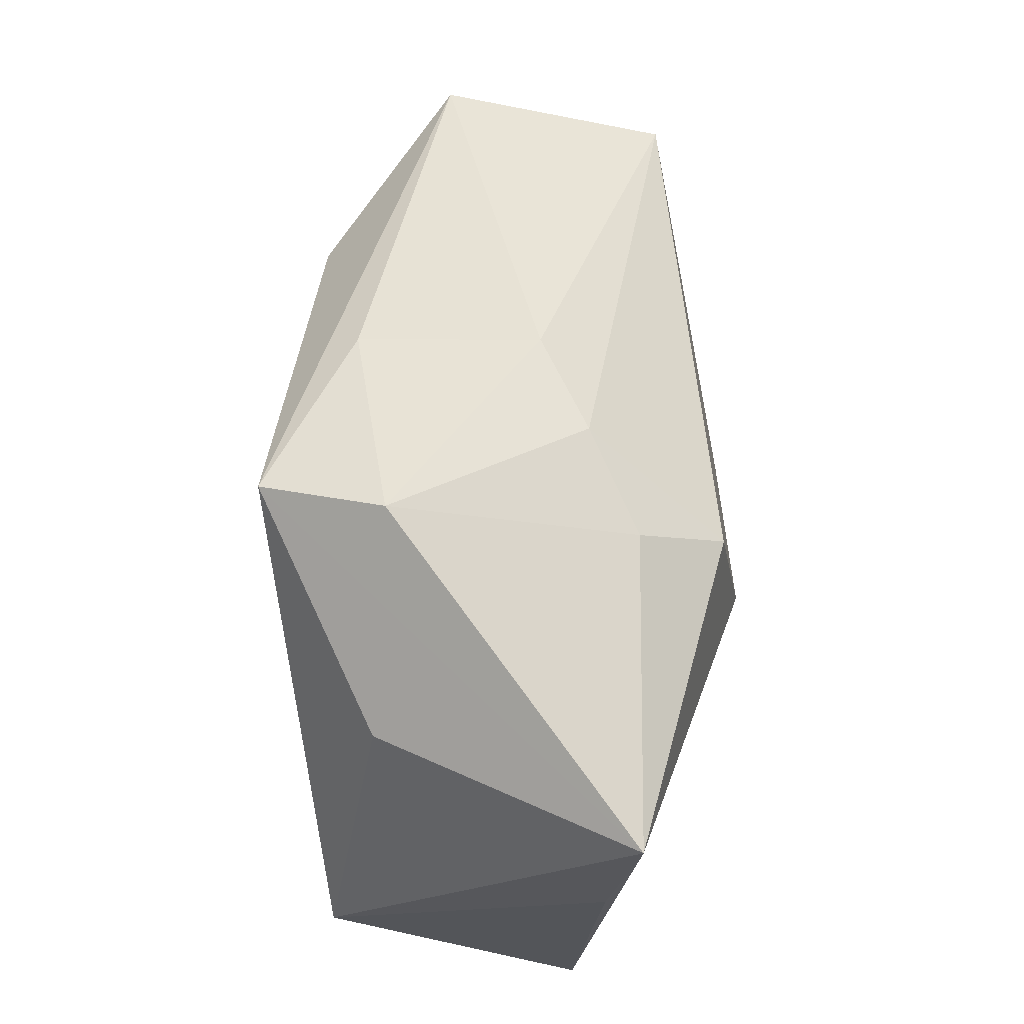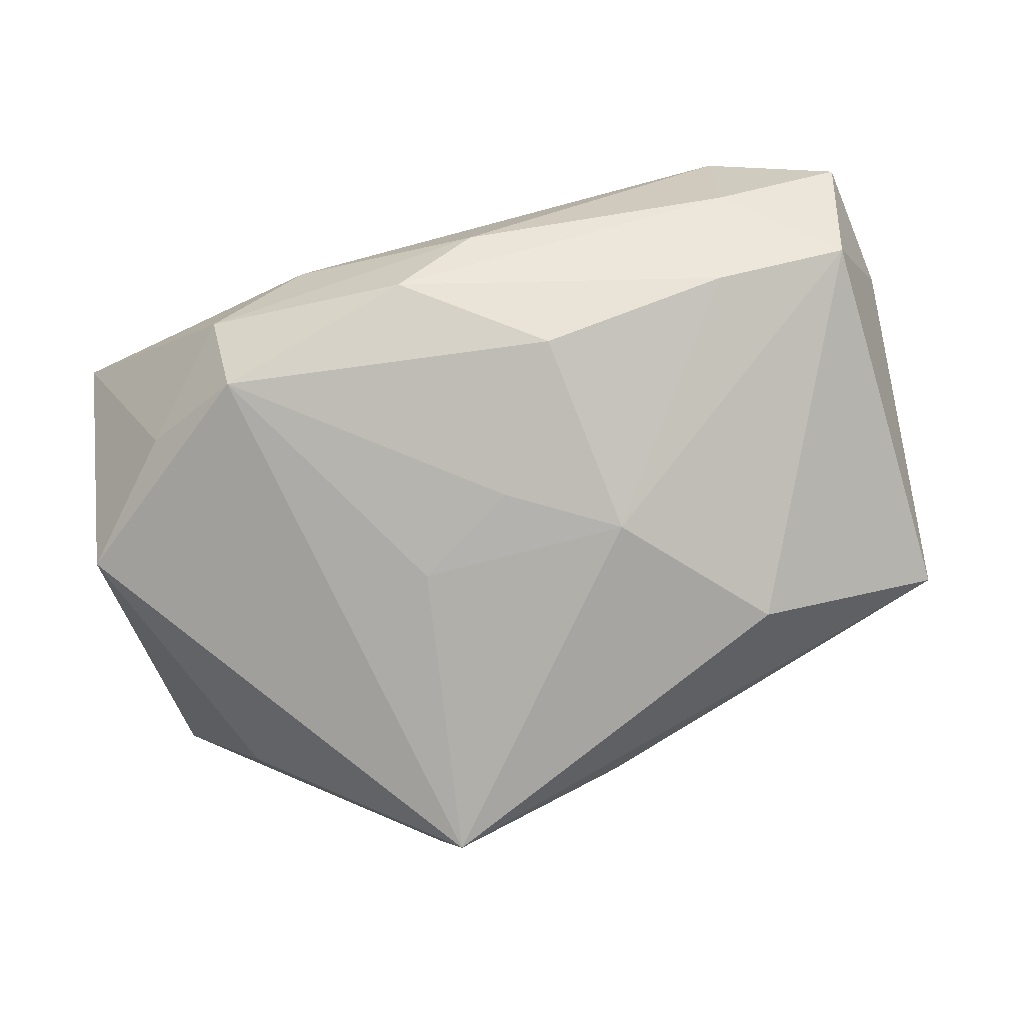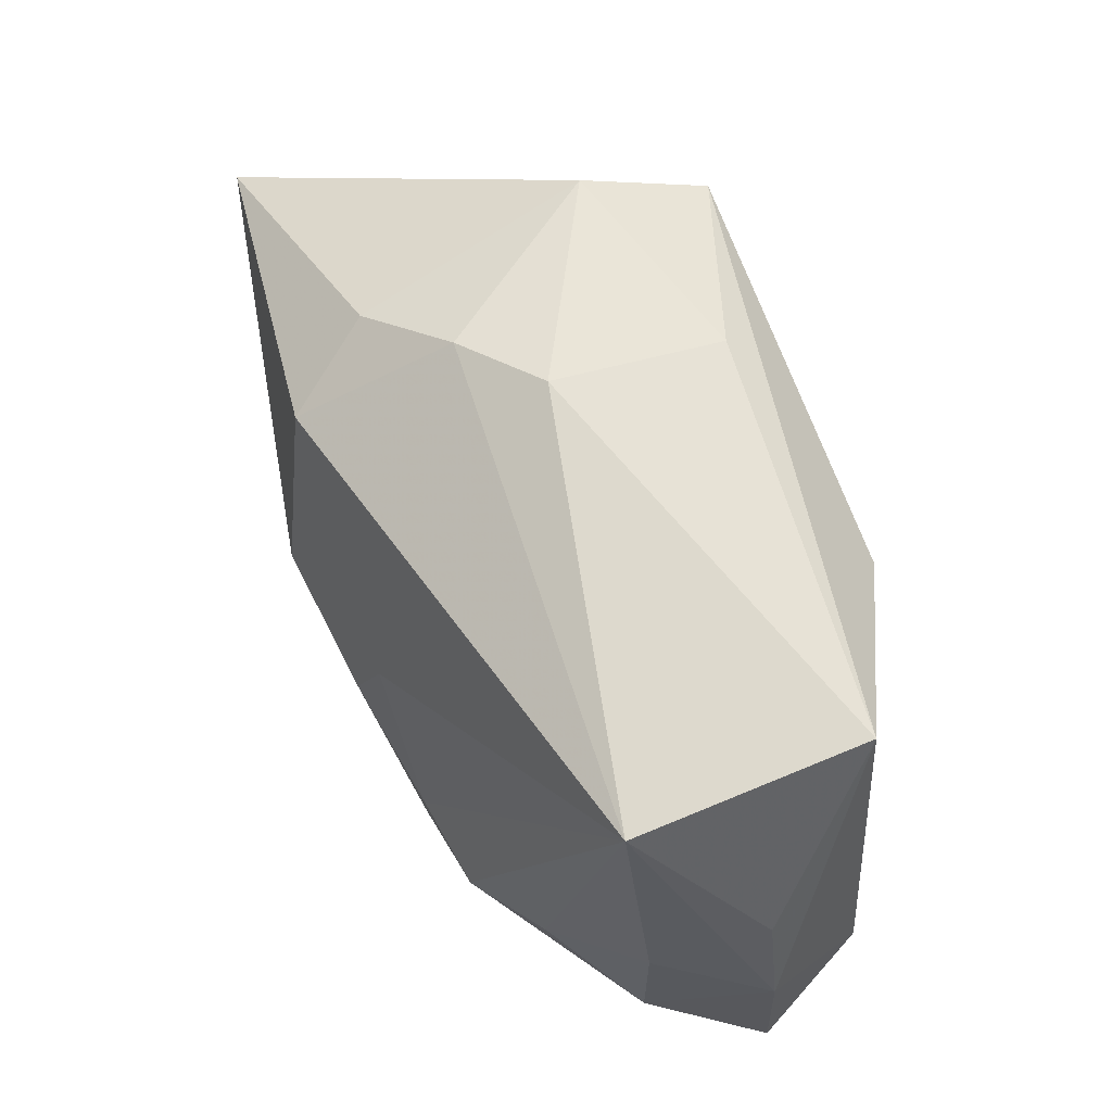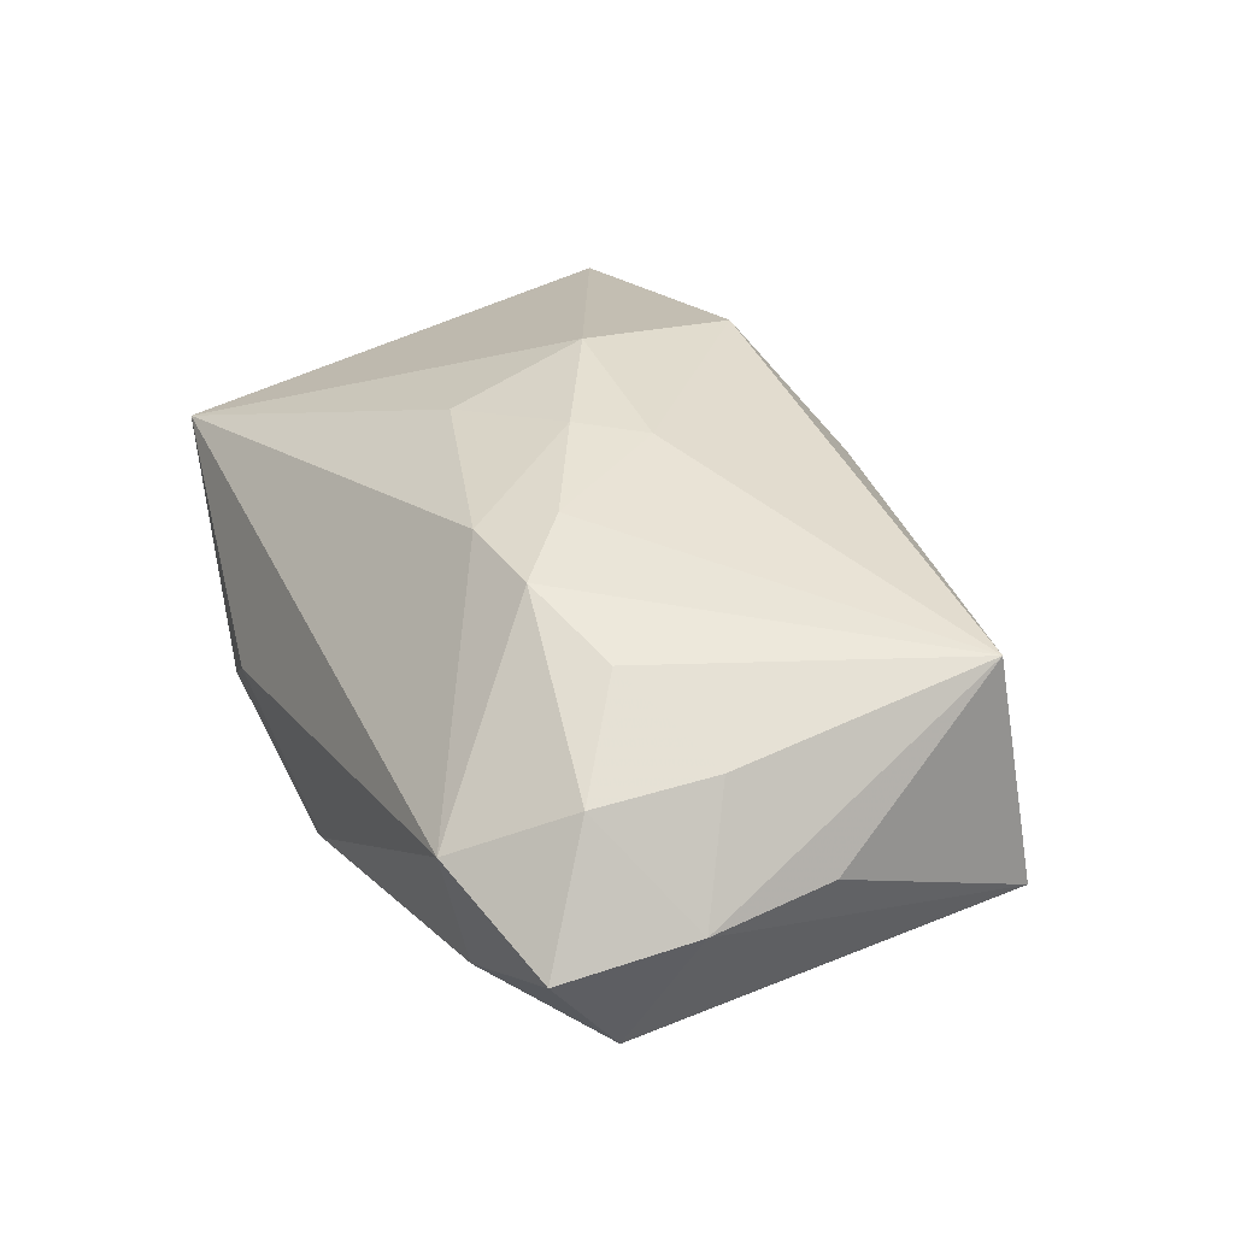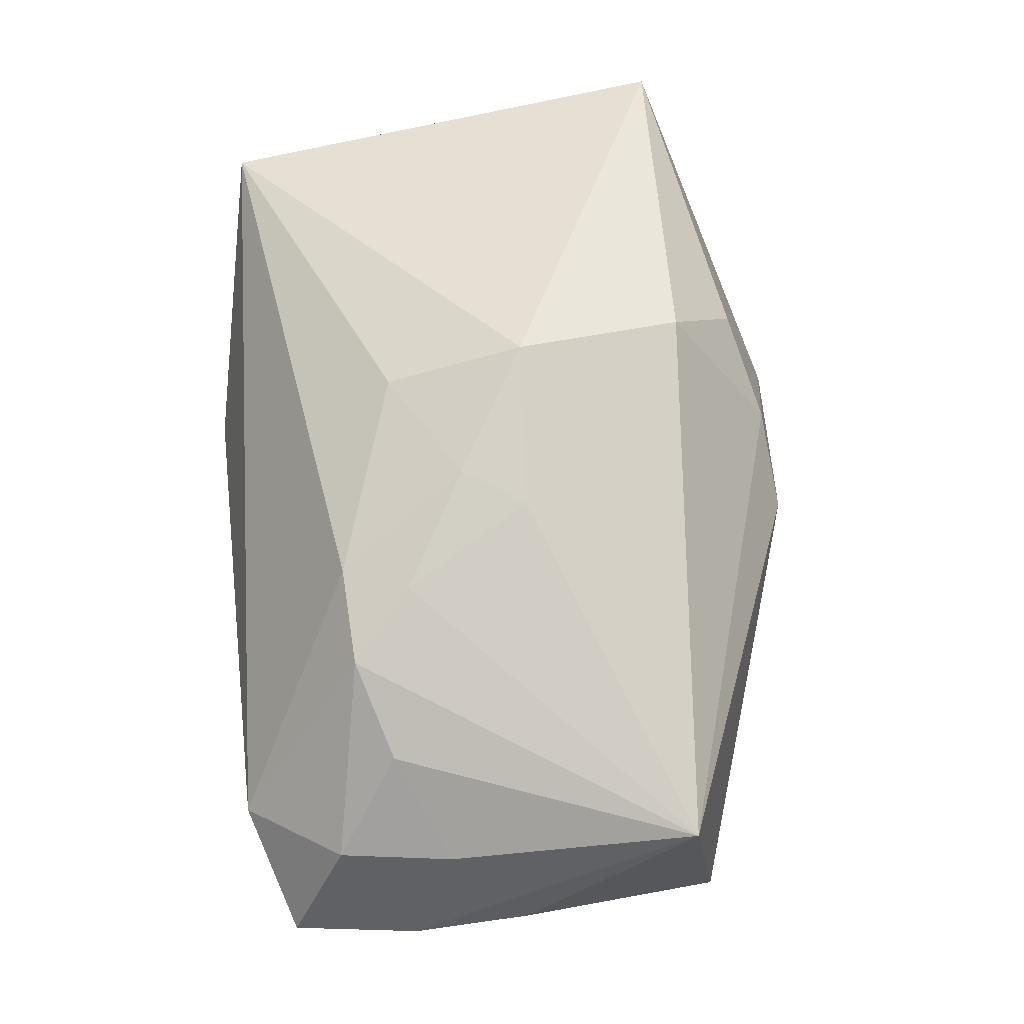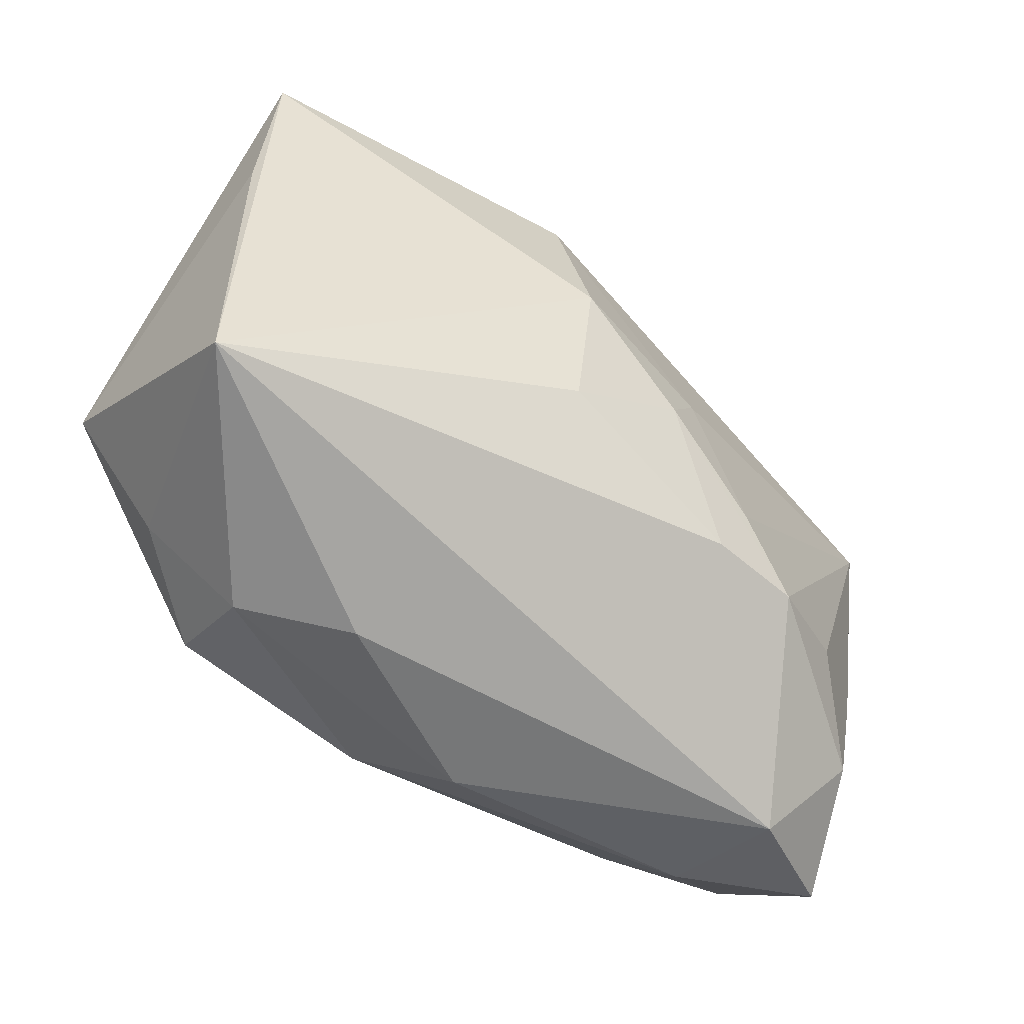
<metadata>
{"format":"obj","ext":"obj","renderer":"f3d","projection":"perspective","resolution":1024,"background":"white","views":[{"elev":62.5,"azim":-89.3,"up":"+Y"},{"elev":-78.0,"azim":14.0,"up":"+Z"},{"elev":50.4,"azim":61.2,"up":"+Y"},{"elev":33.5,"azim":62.4,"up":"+Z"},{"elev":74.7,"azim":83.1,"up":"+Z"},{"elev":-57.4,"azim":-43.2,"up":"+Y"}]}
</metadata>
<code>
v 0.0361 -0.008445 0.0117
v 0.00405 0.028 0.003678
v -0.01063 0.01841 0.02001
v 0.04154 -0.0127 0.002431
v -0.03785 -0.02209 0.007655
v -0.02882 0.01717 -0.01018
v 0.005228 0.02583 -0.01243
v 0.005661 0.002106 0.02114
v -0.007016 0.0009604 -0.02006
v 0.01827 -0.01509 0.01943
v -0.02022 -0.02052 -0.01873
v -0.004287 0.02707 0.007909
v -0.009013 0.003329 0.02253
v 0.004066 -0.02736 -0.009697
v 0.03705 0.01409 0.01515
v 0.009555 -0.01536 0.01933
v 0.02697 -0.01258 0.01661
v 0.0285 -0.02742 0.005811
v -0.02907 -0.01643 -0.0136
v 0.008954 -0.01719 -0.01819
v 0.02572 -0.01836 -0.01259
v -0.0129 -0.02742 -0.003282
v 0.02808 -0.02496 -0.005446
v -0.008103 -0.009268 0.0195
v -0.01361 0.03016 -0.009059
v -0.0104 0.02732 -0.02006
v 0.04141 -0.001955 0.003517
v 0.0397 0.01671 -0.005365
v 0.0378 -0.01764 -0.008549
v -0.01319 0.02451 0.01226
v 0.03441 -0.01864 0.01089
v -0.03747 -0.006511 -0.0148
v 0.001835 -0.004675 -0.01987
v -0.02149 -0.02531 -0.009614
v -0.00318 -0.0252 -0.01523
v -0.03942 0.005511 0.009856
v 0.01144 0.0007721 -0.02006
v 0.02279 0.01299 -0.01694
v -0.03966 0.01958 0.01243
v 0.002112 -0.003438 0.02186
v 0.01217 -0.009458 0.02061
v 0.03972 -0.02425 0.001113
f 39 5 13
f 13 5 24
f 3 39 13
f 26 37 9
f 9 11 26
f 26 11 32
f 13 24 40
f 42 29 4
f 38 29 37
f 38 37 26
f 26 39 25
f 15 2 12
f 12 3 15
f 2 25 12
f 22 34 14
f 5 34 22
f 14 34 35
f 35 34 11
f 11 20 35
f 33 9 37
f 11 9 33
f 37 20 33
f 33 20 11
f 6 39 26
f 26 32 6
f 6 32 39
f 5 39 36
f 36 32 5
f 39 32 36
f 5 32 19
f 19 32 11
f 19 34 5
f 11 34 19
f 13 40 8
f 8 3 13
f 15 3 8
f 29 42 23
f 14 35 23
f 4 15 1
f 27 15 4
f 26 25 7
f 7 25 2
f 29 38 28
f 4 29 28
f 28 27 4
f 28 38 26
f 26 7 28
f 15 27 28
f 28 7 2
f 28 2 15
f 39 3 30
f 3 12 30
f 30 25 39
f 30 12 25
f 21 35 20
f 21 23 35
f 29 23 21
f 37 29 21
f 21 20 37
f 16 24 5
f 16 40 24
f 16 10 40
f 15 8 41
f 41 10 15
f 41 8 40
f 40 10 41
f 31 42 4
f 4 1 31
f 5 22 18
f 18 16 5
f 18 22 14
f 10 16 18
f 14 23 18
f 18 23 42
f 42 31 18
f 18 31 10
f 15 10 17
f 10 31 17
f 17 1 15
f 17 31 1

</code>
